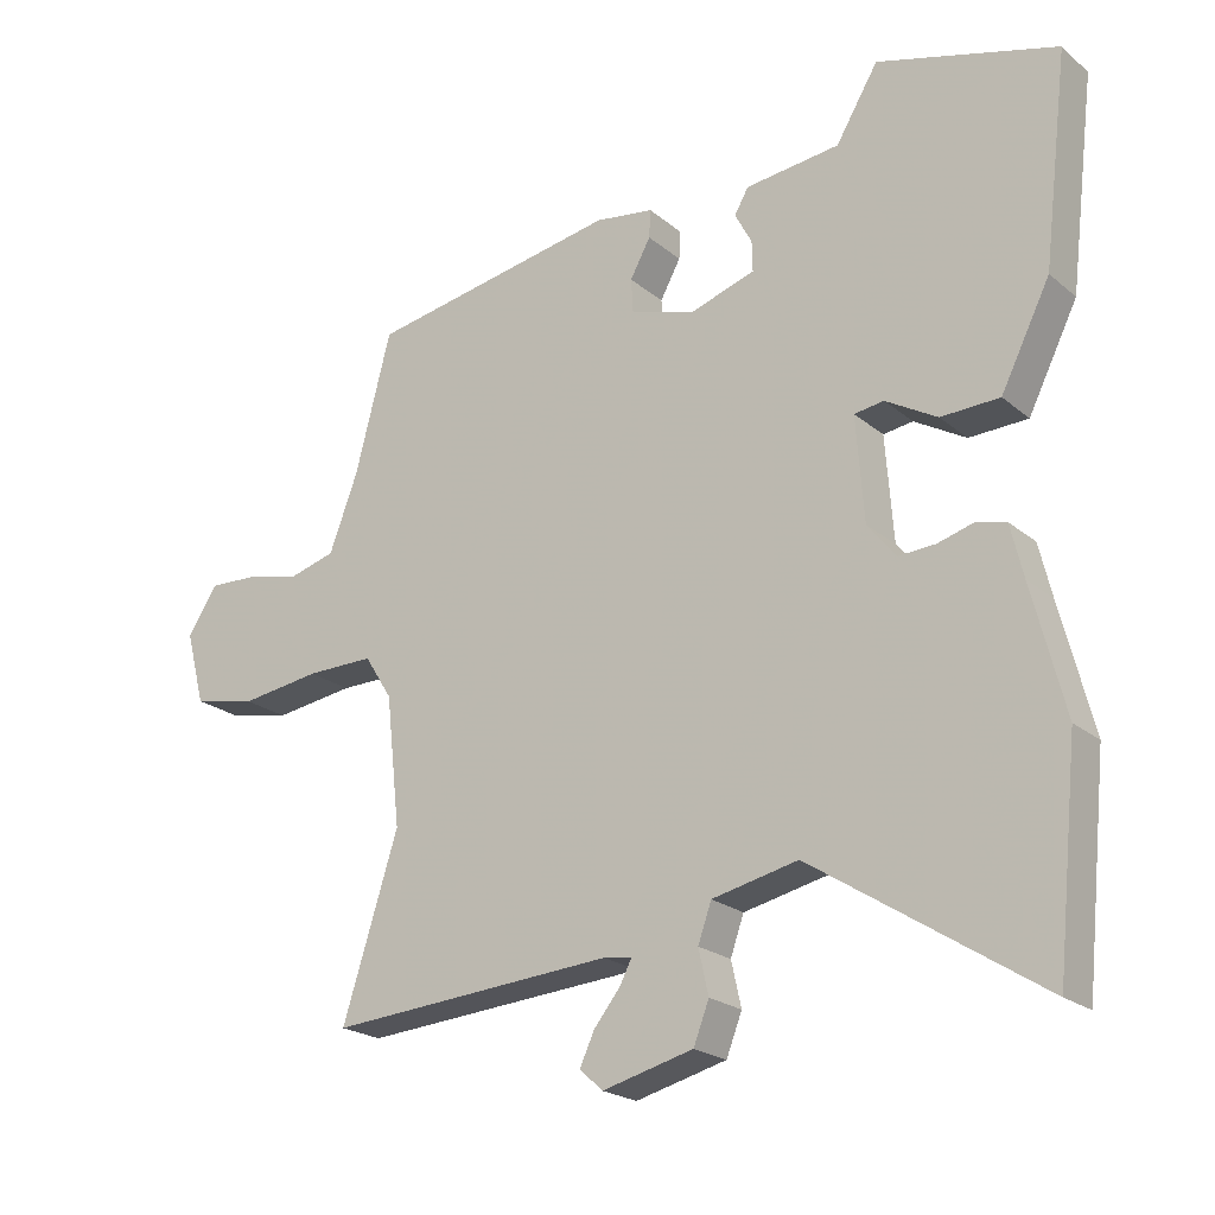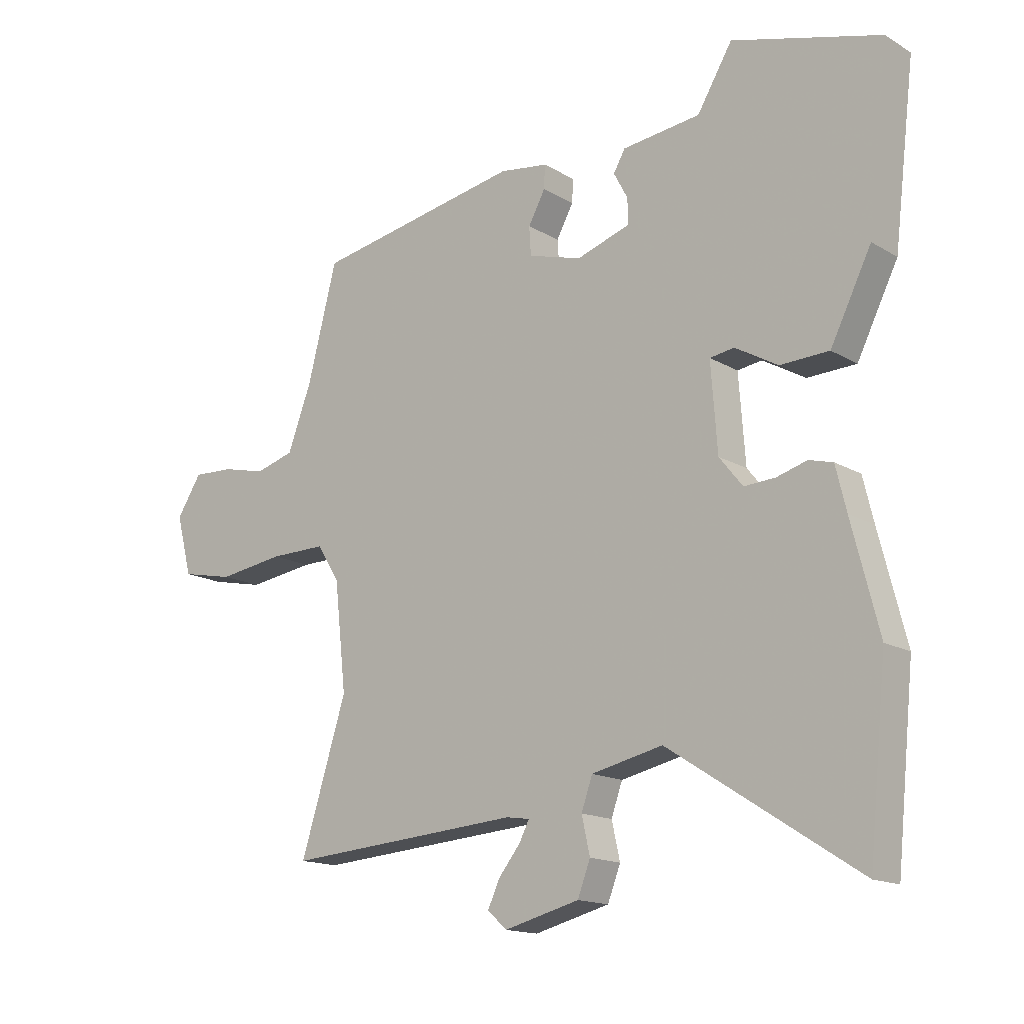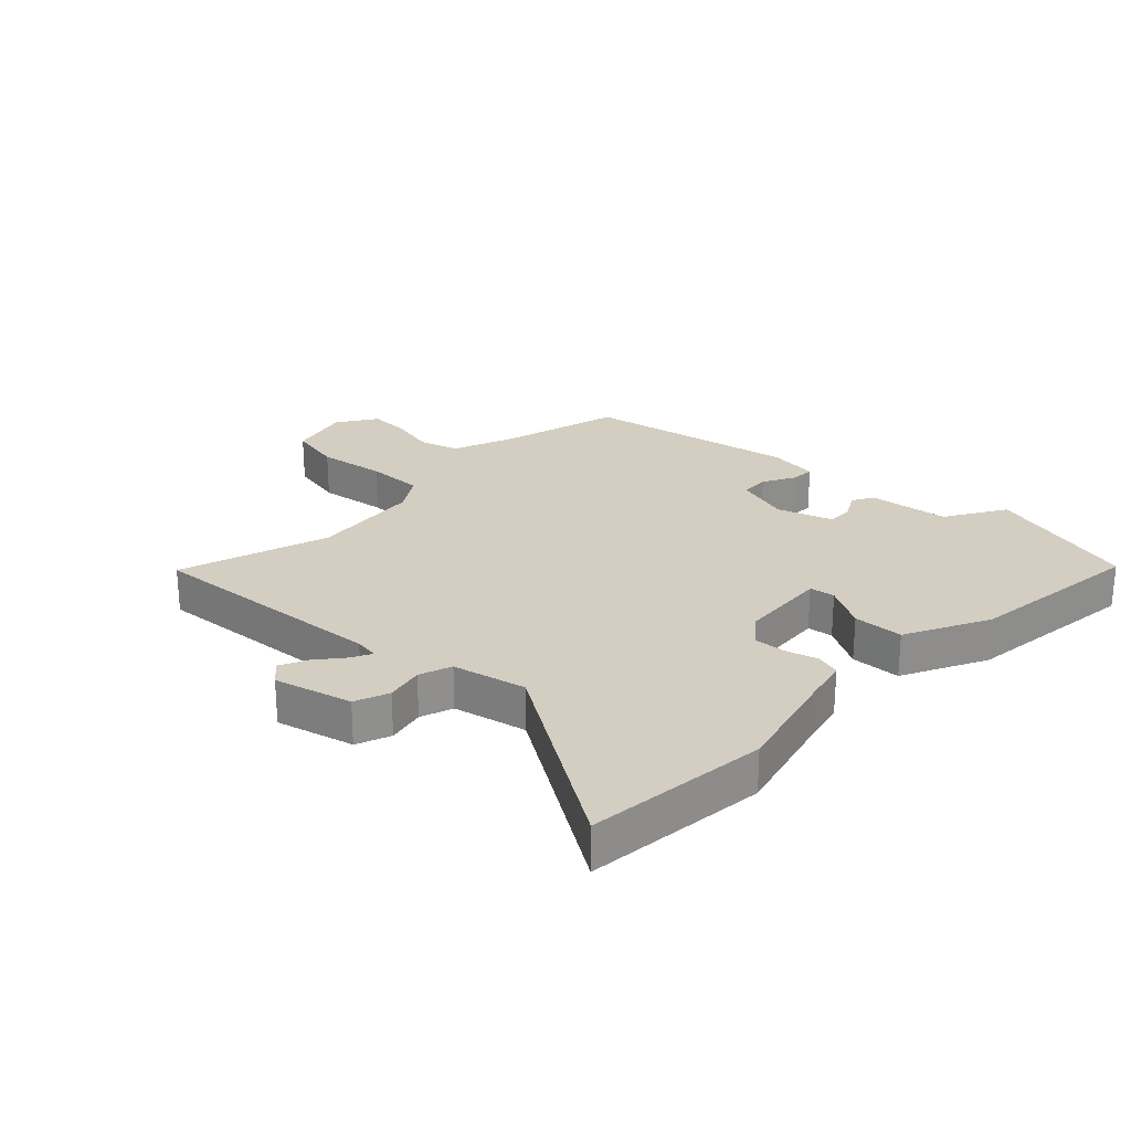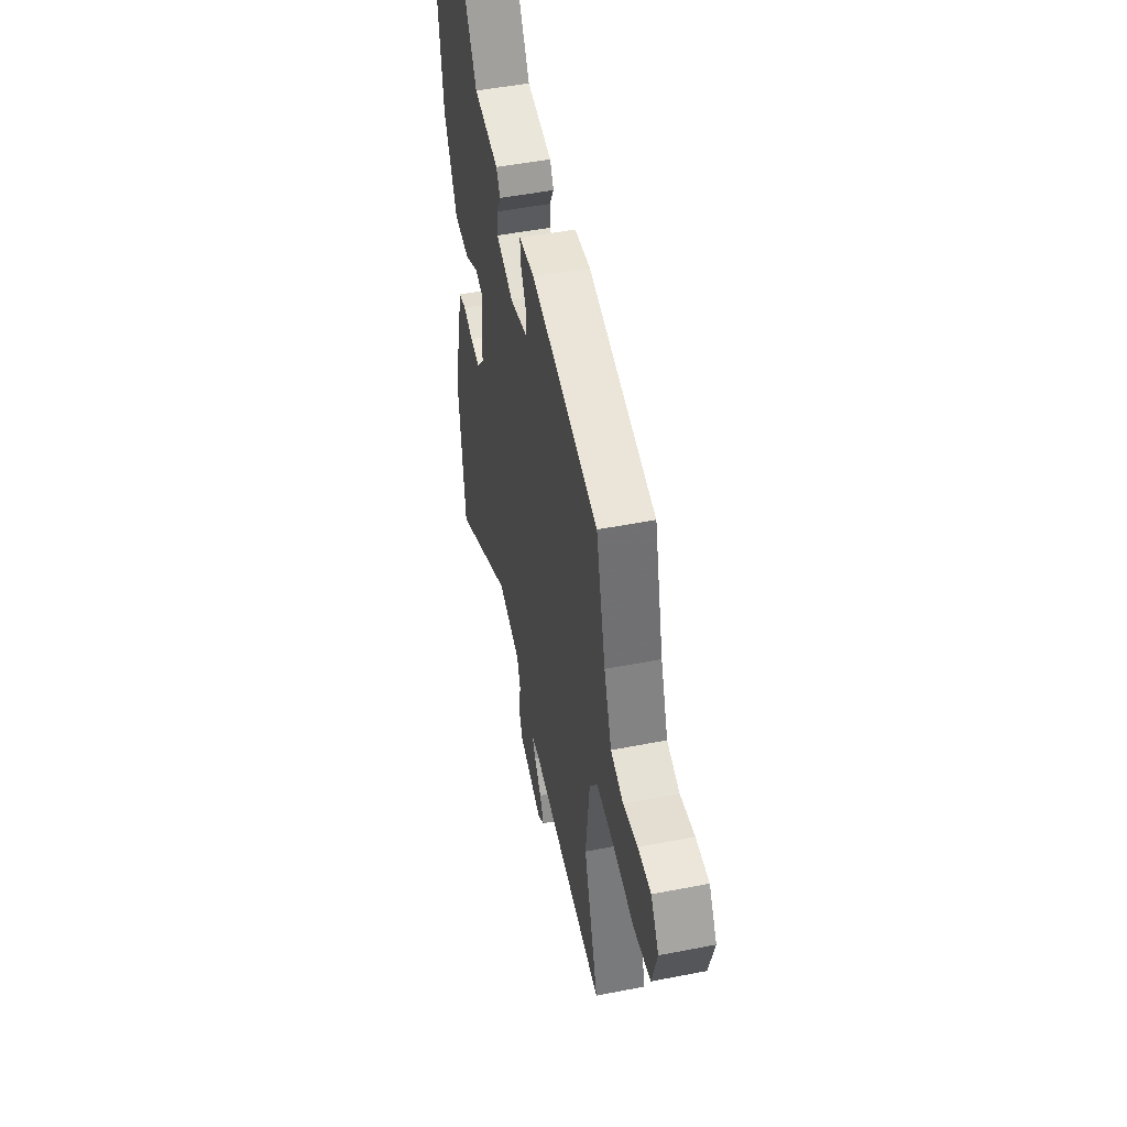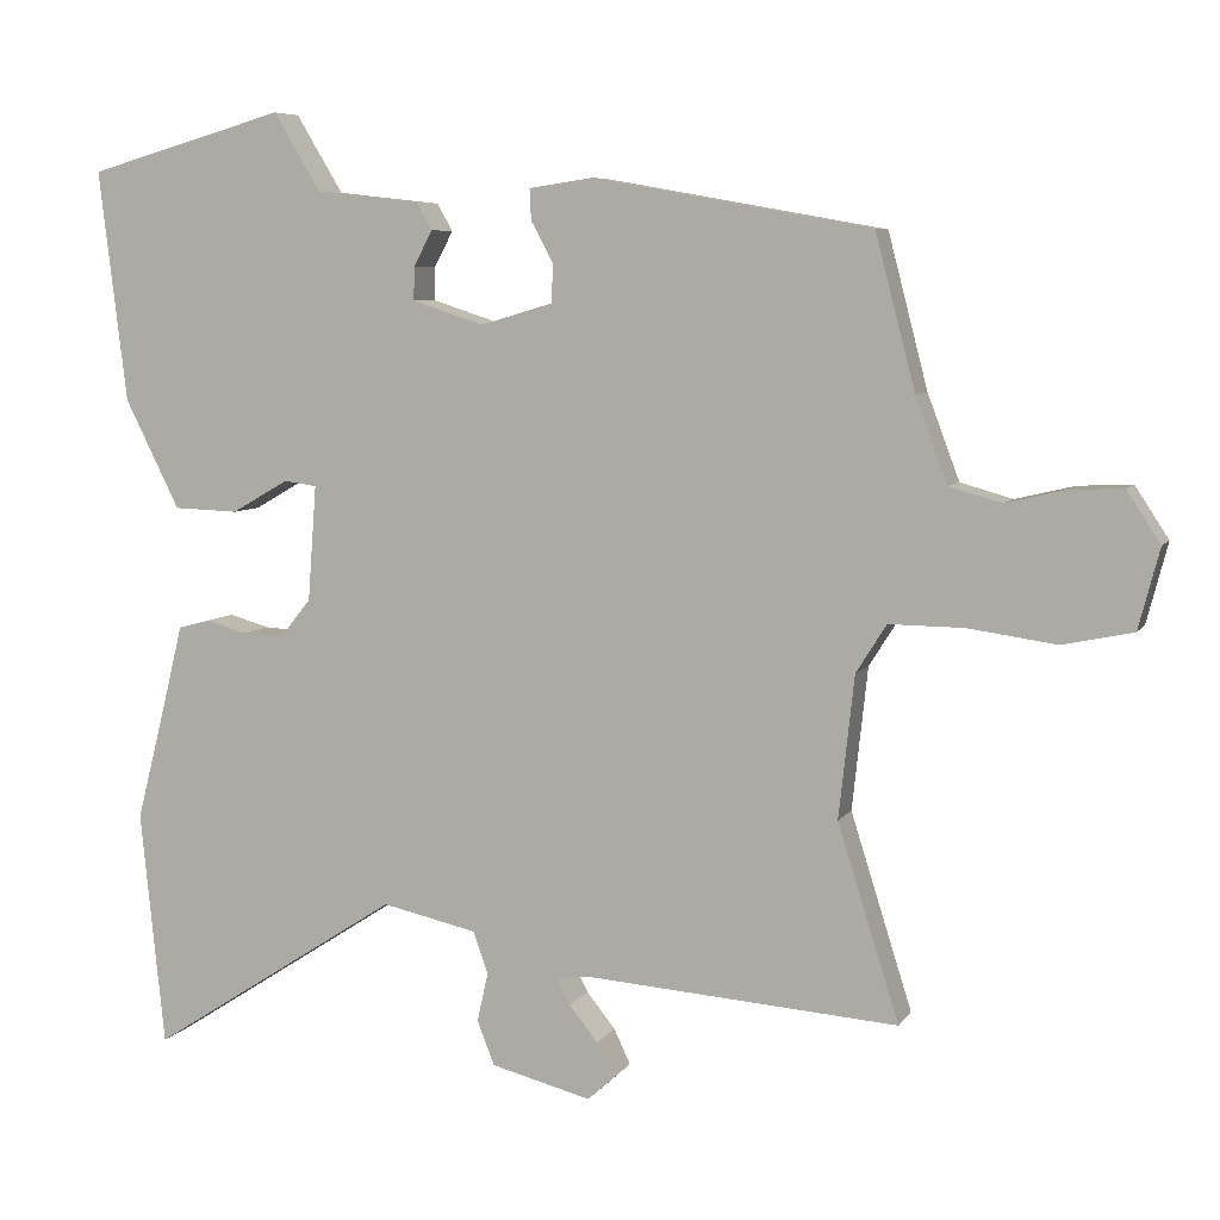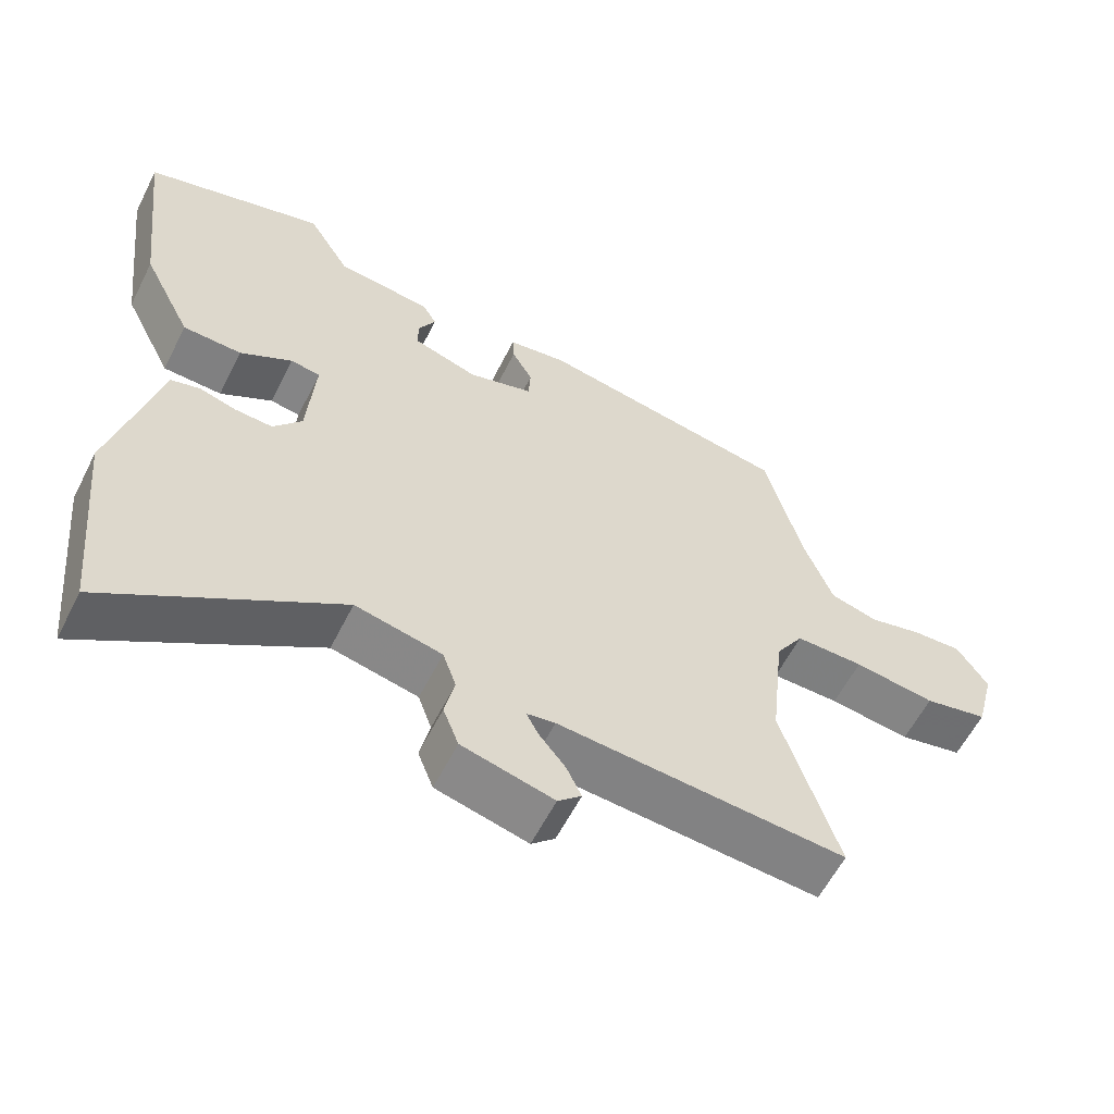
<metadata>
{"format":"obj","ext":"obj","renderer":"f3d","projection":"perspective","resolution":1024,"background":"white","views":[{"elev":-21.7,"azim":-144.7,"up":"+Z"},{"elev":-15.5,"azim":-140.8,"up":"+Z"},{"elev":25.1,"azim":-136.3,"up":"+Y"},{"elev":50.2,"azim":77.9,"up":"+Z"},{"elev":6.6,"azim":18.5,"up":"+Z"},{"elev":-59.4,"azim":-26.7,"up":"+Z"}]}
</metadata>
<code>
v -0.557 0.07 0.484
v -0.303 0.07 0.556
v -0.243 0.07 0.456
v -0.109 0.07 0.441
v -0.089 0.07 0.406
v -0.113 0.07 0.361
v -0.114 0.07 0.318
v -0.022 0.07 0.288
v 0.07 0.07 0.315
v 0.073 0.07 0.364
v 0.044 0.07 0.417
v 0.042 0.07 0.457
v 0.125 0.07 0.469
v 0.481 0.07 0.405
v 0.532 0.07 0.208
v 0.573 0.07 0.099
v 0.64 0.07 0.08
v 0.716 0.07 0.098
v 0.785 0.07 0.101
v 0.828 0.07 0.035
v 0.801 0.07 -0.068
v 0.711 0.07 -0.087
v 0.597 0.07 -0.071
v 0.501 0.07 -0.07
v 0.462 0.07 -0.132
v 0.442 0.07 -0.315
v 0.521 0.07 -0.566
v 0.116 0.07 -0.536
v 0.076 0.07 -0.542
v 0.093 0.07 -0.575
v 0.13 0.07 -0.621
v 0.151 0.07 -0.666
v 0.118 0.07 -0.696
v -0.011 0.07 -0.663
v -0.033 0.07 -0.606
v -0.019 0.07 -0.543
v -0.038 0.07 -0.489
v -0.16 0.07 -0.462
v -0.483 0.07 -0.67
v -0.514 0.07 -0.367
v -0.468 0.07 -0.186
v -0.45 0.07 -0.111
v -0.409 0.07 -0.1
v -0.357 0.07 -0.115
v -0.304 0.07 -0.118
v -0.264 0.07 -0.068
v -0.253 0.07 0.08
v -0.295 0.07 0.086
v -0.368 0.07 0.044
v -0.451 0.07 0.047
v -0.521 0.07 0.187
v -0.557 0 0.484
v -0.303 0 0.556
v -0.243 0 0.456
v -0.109 0 0.441
v -0.089 0 0.406
v -0.113 0 0.361
v -0.114 0 0.318
v -0.022 0 0.288
v 0.07 0 0.315
v 0.073 0 0.364
v 0.044 0 0.417
v 0.042 0 0.457
v 0.125 0 0.469
v 0.481 0 0.405
v 0.532 0 0.208
v 0.573 0 0.099
v 0.64 0 0.08
v 0.716 0 0.098
v 0.785 0 0.101
v 0.828 0 0.035
v 0.801 0 -0.068
v 0.711 0 -0.087
v 0.597 0 -0.071
v 0.501 0 -0.07
v 0.462 0 -0.132
v 0.442 0 -0.315
v 0.521 0 -0.566
v 0.116 0 -0.536
v 0.076 0 -0.542
v 0.093 0 -0.575
v 0.13 0 -0.621
v 0.151 0 -0.666
v 0.118 0 -0.696
v -0.011 0 -0.663
v -0.033 0 -0.606
v -0.019 0 -0.543
v -0.038 0 -0.489
v -0.16 0 -0.462
v -0.483 0 -0.67
v -0.514 0 -0.367
v -0.468 0 -0.186
v -0.45 0 -0.111
v -0.409 0 -0.1
v -0.357 0 -0.115
v -0.304 0 -0.118
v -0.264 0 -0.068
v -0.253 0 0.08
v -0.295 0 0.086
v -0.368 0 0.044
v -0.451 0 0.047
v -0.521 0 0.187
f 1 2 3
f 51 1 3
f 50 51 3
f 49 50 3
f 48 49 3
f 47 48 3 4
f 46 47 4
f 41 42 43 44
f 41 44 45
f 40 41 45
f 39 40 45
f 38 39 45
f 37 38 45 46
f 34 35 36
f 33 34 36
f 32 33 36
f 31 32 36
f 30 31 36
f 29 30 36 37
f 28 29 37 46
f 26 27 28 46
f 21 22 23
f 20 21 23
f 19 20 23
f 18 19 23
f 17 18 23
f 16 17 23 24
f 15 16 24 25
f 14 15 25
f 13 14 25
f 12 13 25
f 11 12 25
f 10 11 25
f 4 5 6
f 46 4 6
f 46 6 7
f 26 46 7 8
f 9 10 25 26
f 8 9 26
f 54 53 52
f 54 52 102
f 54 102 101
f 54 101 100
f 54 100 99
f 55 54 99 98
f 55 98 97
f 95 94 93 92
f 96 95 92
f 96 92 91
f 96 91 90
f 96 90 89
f 97 96 89 88
f 87 86 85
f 87 85 84
f 87 84 83
f 87 83 82
f 87 82 81
f 88 87 81 80
f 97 88 80 79
f 97 79 78 77
f 74 73 72
f 74 72 71
f 74 71 70
f 74 70 69
f 74 69 68
f 75 74 68 67
f 76 75 67 66
f 76 66 65
f 76 65 64
f 76 64 63
f 76 63 62
f 76 62 61
f 57 56 55
f 57 55 97
f 58 57 97
f 59 58 97 77
f 77 76 61 60
f 77 60 59
f 1 52 53 2
f 2 53 54 3
f 3 54 55 4
f 4 55 56 5
f 5 56 57 6
f 6 57 58 7
f 7 58 59 8
f 8 59 60 9
f 9 60 61 10
f 10 61 62 11
f 11 62 63 12
f 12 63 64 13
f 13 64 65 14
f 14 65 66 15
f 15 66 67 16
f 16 67 68 17
f 17 68 69 18
f 18 69 70 19
f 19 70 71 20
f 20 71 72 21
f 21 72 73 22
f 22 73 74 23
f 23 74 75 24
f 24 75 76 25
f 25 76 77 26
f 26 77 78 27
f 27 78 79 28
f 28 79 80 29
f 29 80 81 30
f 30 81 82 31
f 31 82 83 32
f 32 83 84 33
f 33 84 85 34
f 34 85 86 35
f 35 86 87 36
f 36 87 88 37
f 37 88 89 38
f 38 89 90 39
f 39 90 91 40
f 40 91 92 41
f 41 92 93 42
f 42 93 94 43
f 43 94 95 44
f 44 95 96 45
f 45 96 97 46
f 46 97 98 47
f 47 98 99 48
f 48 99 100 49
f 49 100 101 50
f 50 101 102 51
f 51 102 52 1

</code>
